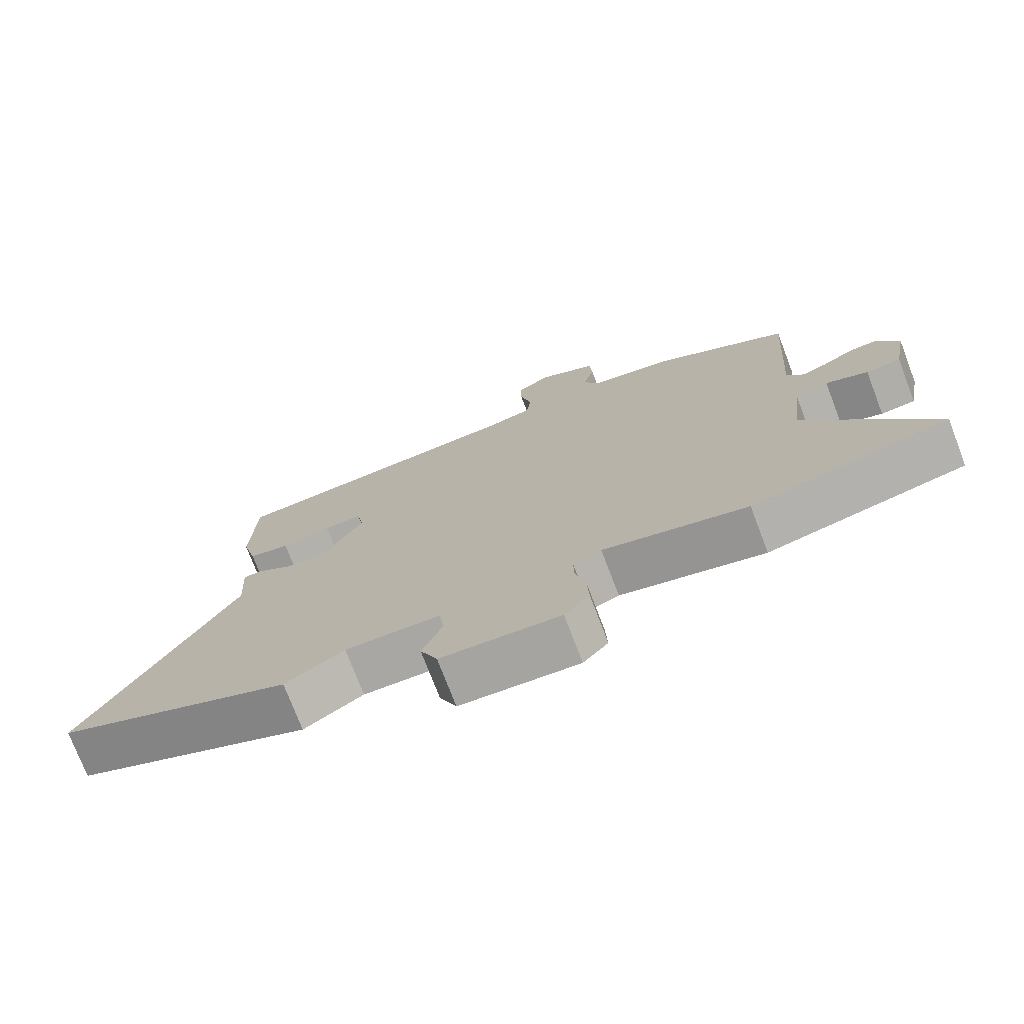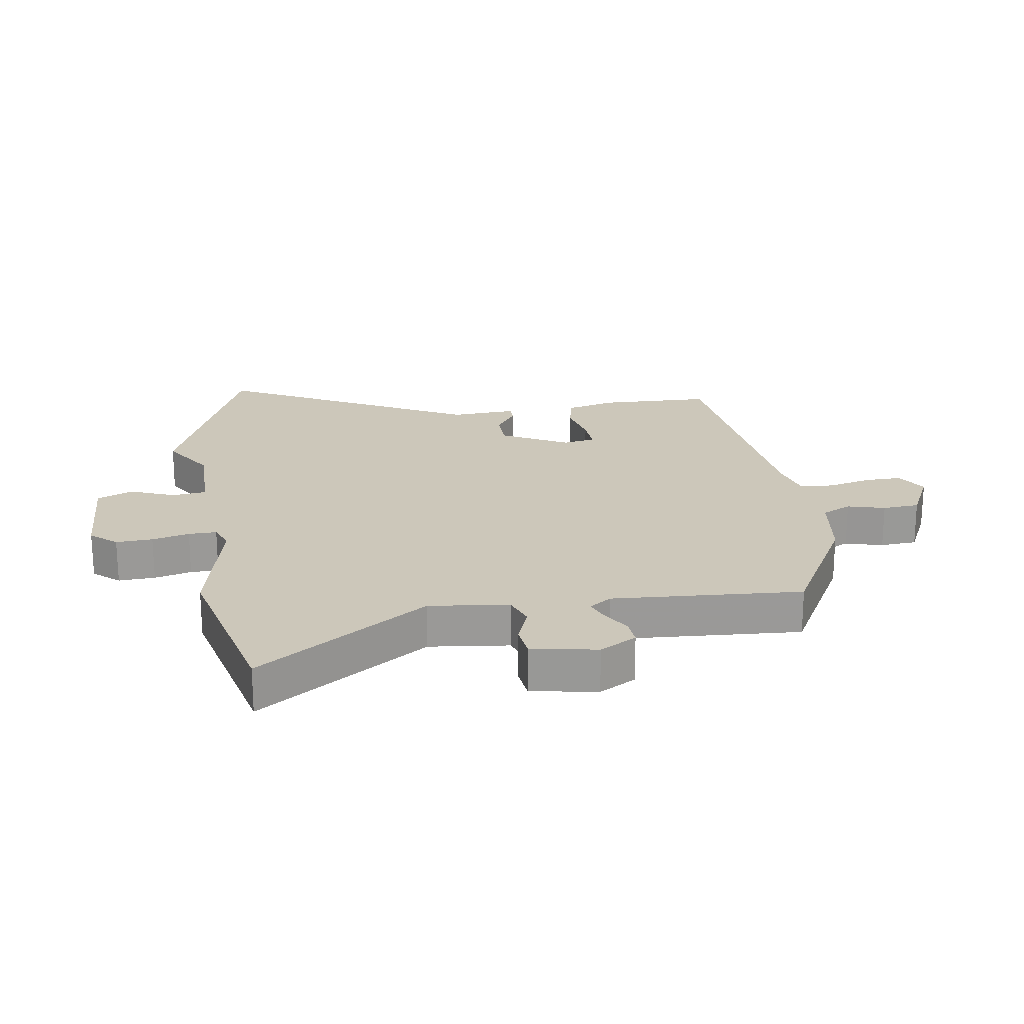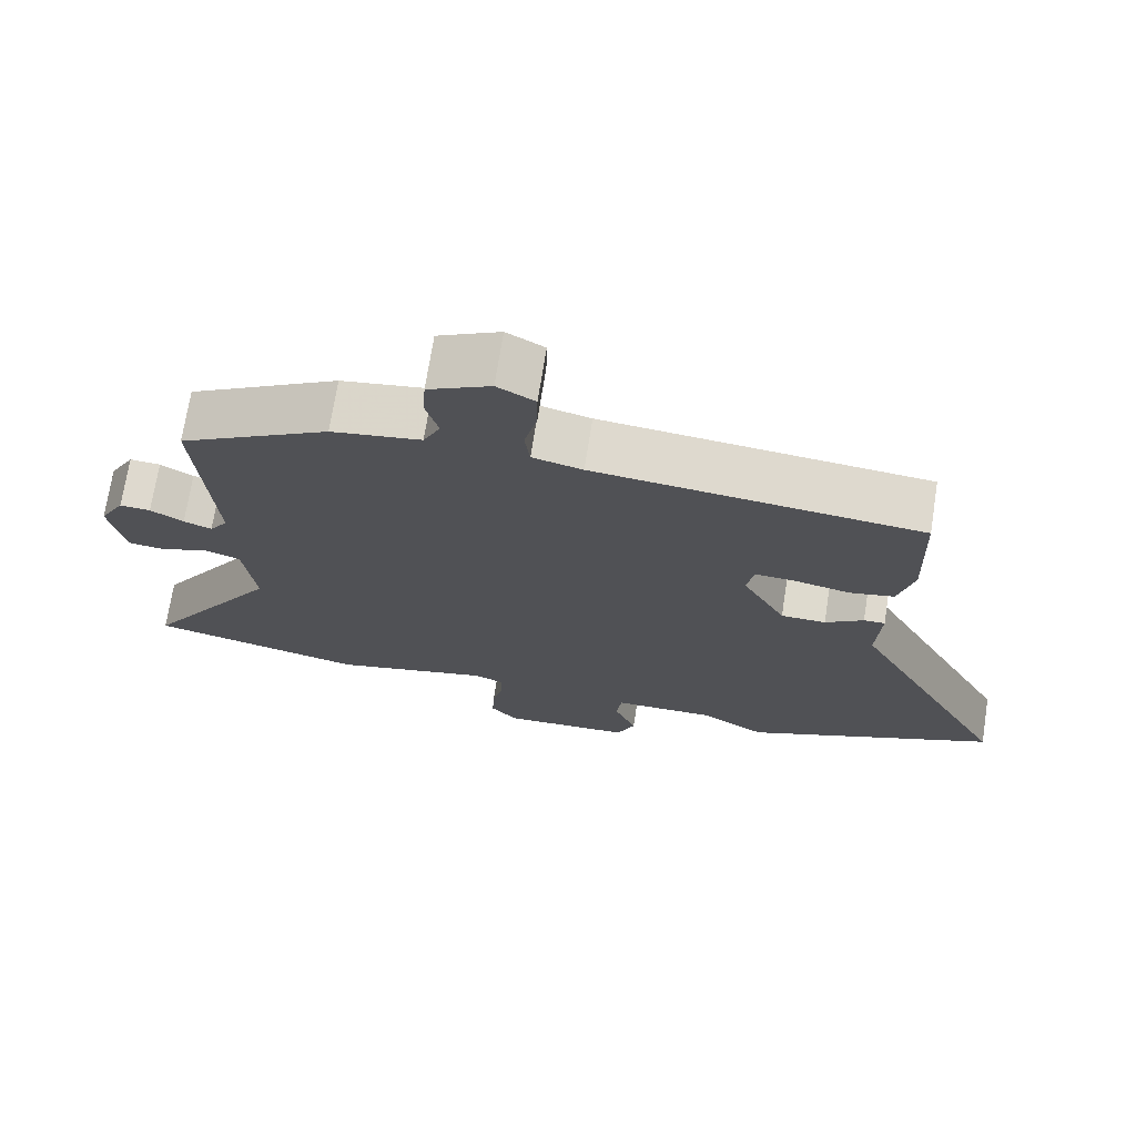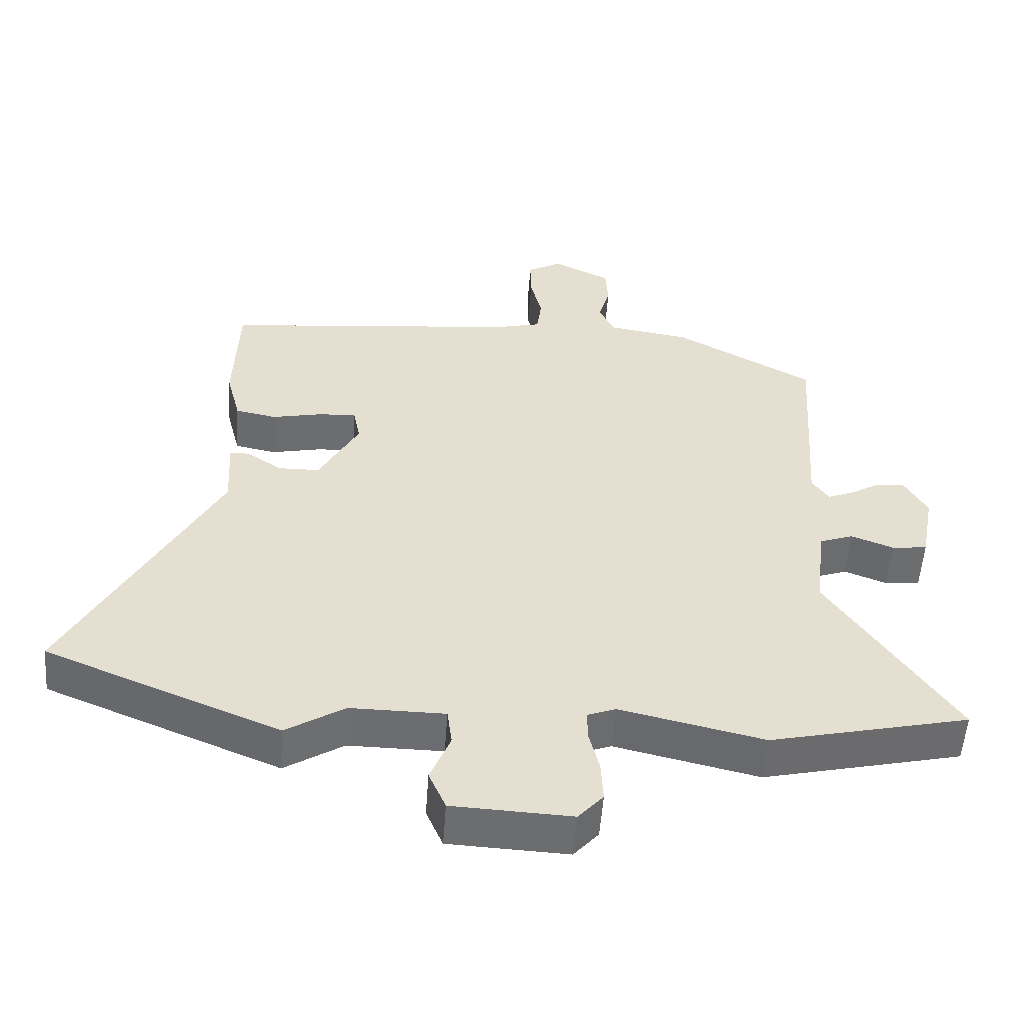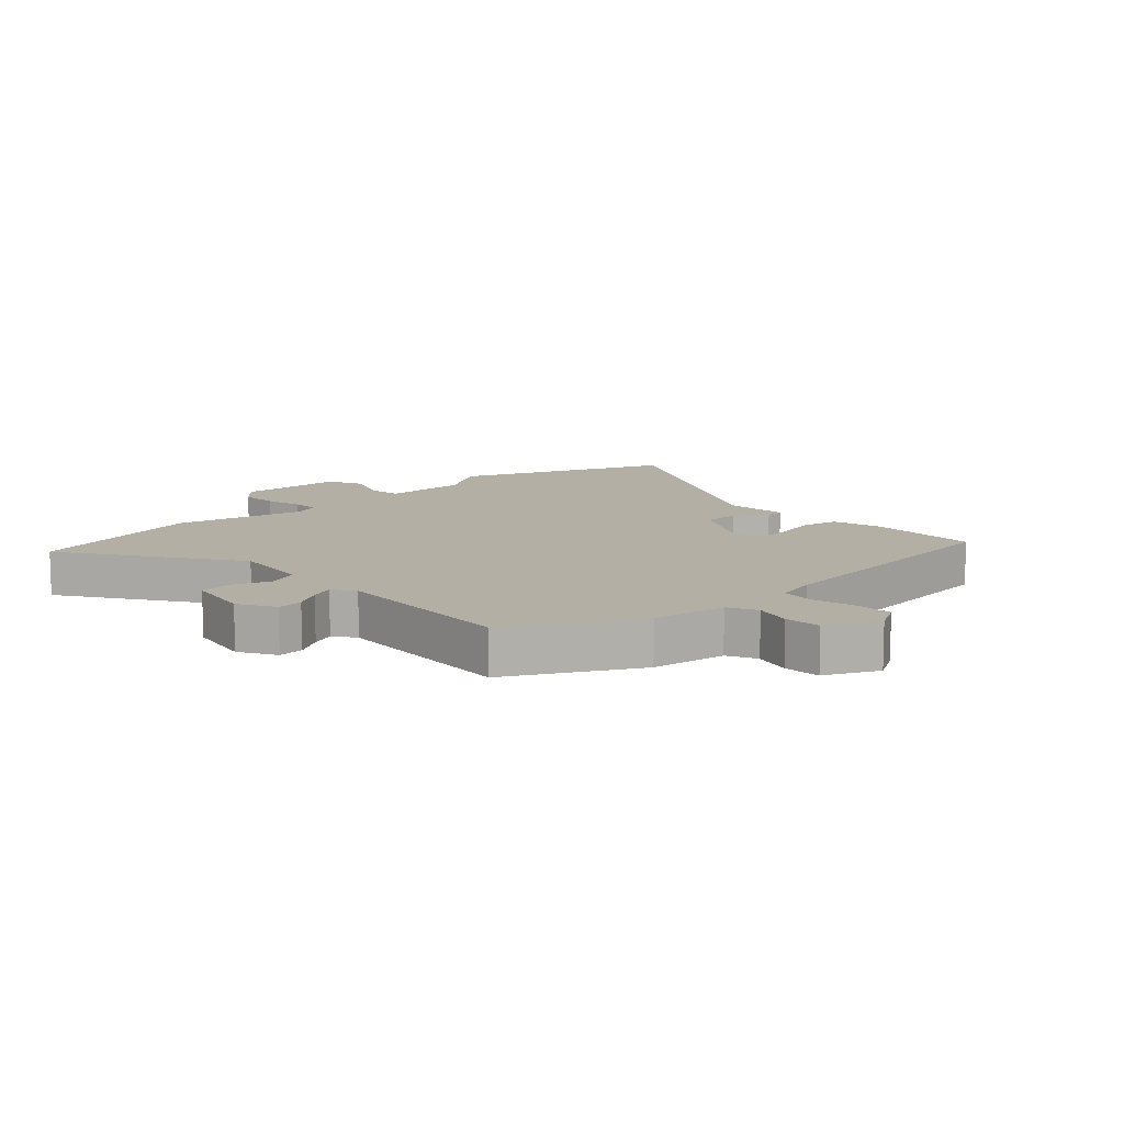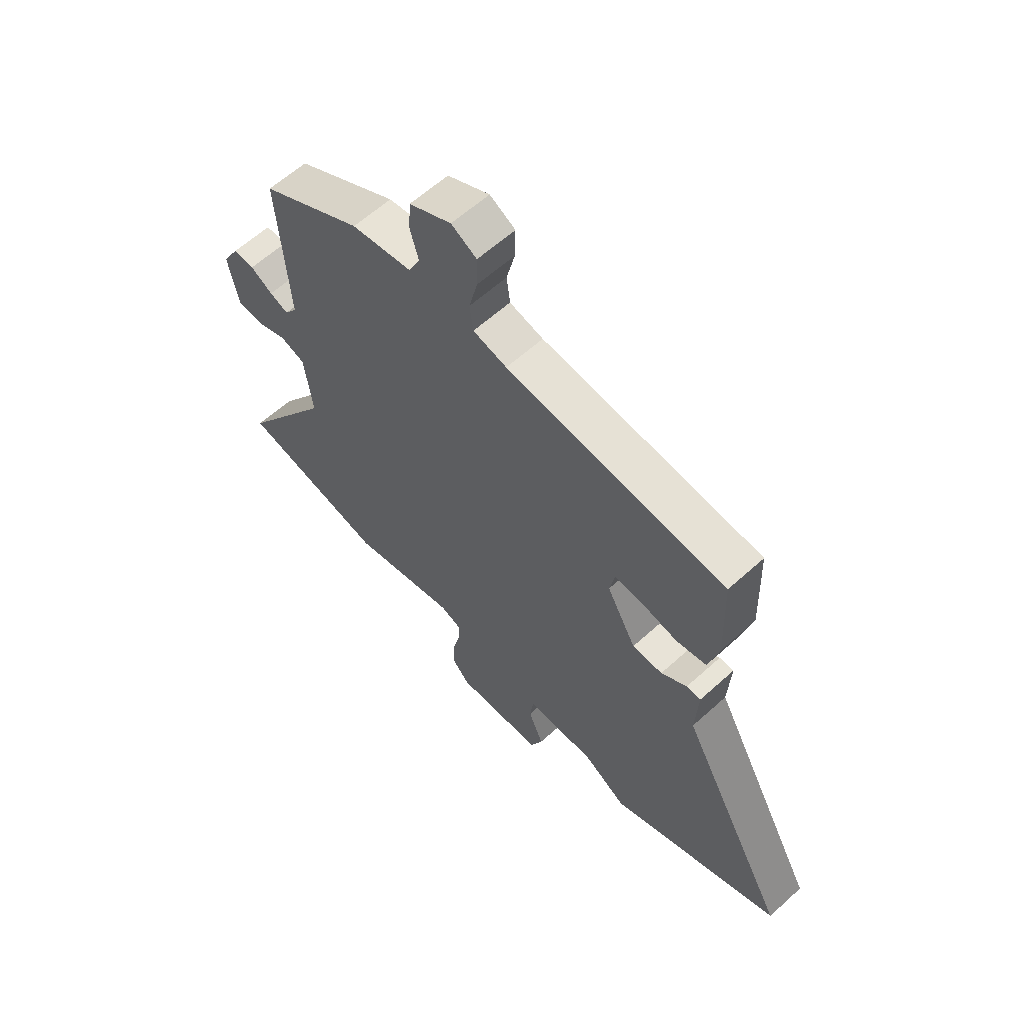
<metadata>
{"format":"obj","ext":"obj","renderer":"f3d","projection":"perspective","resolution":1024,"background":"white","views":[{"elev":-74.7,"azim":-159.1,"up":"+Z"},{"elev":21.3,"azim":-99.0,"up":"+Y"},{"elev":71.4,"azim":8.9,"up":"+Z"},{"elev":-54.0,"azim":175.9,"up":"+Z"},{"elev":11.3,"azim":-43.3,"up":"+Y"},{"elev":61.3,"azim":47.3,"up":"+Z"}]}
</metadata>
<code>
v 0.677 0.07 -0.428
v 0.33 0.07 -0.57
v 0.243 0.07 -0.515
v 0.103 0.07 -0.516
v 0.096 0.07 -0.571
v 0.126 0.07 -0.645
v 0.101 0.07 -0.703
v -0.075 0.07 -0.711
v -0.112 0.07 -0.669
v -0.109 0.07 -0.609
v -0.094 0.07 -0.548
v -0.093 0.07 -0.502
v -0.135 0.07 -0.486
v -0.348 0.07 -0.535
v -0.642 0.07 -0.467
v -0.456 0.07 -0.187
v -0.472 0.07 -0.057
v -0.522 0.07 -0.039
v -0.585 0.07 -0.063
v -0.637 0.07 -0.057
v -0.657 0.07 0.05
v -0.623 0.07 0.11
v -0.581 0.07 0.107
v -0.536 0.07 0.08
v -0.498 0.07 0.065
v -0.473 0.07 0.101
v -0.494 0.07 0.41
v -0.289 0.07 0.524
v -0.167 0.07 0.543
v -0.144 0.07 0.591
v -0.161 0.07 0.652
v -0.157 0.07 0.712
v -0.072 0.07 0.754
v -0.021 0.07 0.725
v -0.022 0.07 0.664
v -0.039 0.07 0.593
v -0.032 0.07 0.538
v 0.036 0.07 0.521
v 0.478 0.07 0.476
v 0.484 0.07 0.293
v 0.463 0.07 0.211
v 0.402 0.07 0.199
v 0.328 0.07 0.215
v 0.272 0.07 0.218
v 0.262 0.07 0.165
v 0.321 0.07 0.056
v 0.382 0.07 0.055
v 0.434 0.07 0.09
v 0.463 0.07 0.09
v 0.457 0.07 -0.017
v 0.677 0 -0.428
v 0.33 0 -0.57
v 0.243 0 -0.515
v 0.103 0 -0.516
v 0.096 0 -0.571
v 0.126 0 -0.645
v 0.101 0 -0.703
v -0.075 0 -0.711
v -0.112 0 -0.669
v -0.109 0 -0.609
v -0.094 0 -0.548
v -0.093 0 -0.502
v -0.135 0 -0.486
v -0.348 0 -0.535
v -0.642 0 -0.467
v -0.456 0 -0.187
v -0.472 0 -0.057
v -0.522 0 -0.039
v -0.585 0 -0.063
v -0.637 0 -0.057
v -0.657 0 0.05
v -0.623 0 0.11
v -0.581 0 0.107
v -0.536 0 0.08
v -0.498 0 0.065
v -0.473 0 0.101
v -0.494 0 0.41
v -0.289 0 0.524
v -0.167 0 0.543
v -0.144 0 0.591
v -0.161 0 0.652
v -0.157 0 0.712
v -0.072 0 0.754
v -0.021 0 0.725
v -0.022 0 0.664
v -0.039 0 0.593
v -0.032 0 0.538
v 0.036 0 0.521
v 0.478 0 0.476
v 0.484 0 0.293
v 0.463 0 0.211
v 0.402 0 0.199
v 0.328 0 0.215
v 0.272 0 0.218
v 0.262 0 0.165
v 0.321 0 0.056
v 0.382 0 0.055
v 0.434 0 0.09
v 0.463 0 0.09
v 0.457 0 -0.017
f 47 48 49 50
f 1 2 3
f 50 1 3
f 47 50 3
f 46 47 3
f 45 46 3 4
f 44 45 4
f 41 42 43
f 40 41 43
f 39 40 43
f 38 39 43
f 37 38 43 44
f 34 35 36
f 33 34 36
f 32 33 36
f 31 32 36
f 30 31 36
f 29 30 36 37
f 37 44 4
f 29 37 4
f 28 29 4
f 27 28 4
f 26 27 4
f 22 23 24
f 21 22 24
f 20 21 24
f 19 20 24
f 18 19 24
f 17 18 24 25
f 13 14 15 16
f 12 13 16 17
f 9 10 11
f 8 9 11
f 7 8 11
f 6 7 11
f 5 6 11
f 5 11 12
f 17 25 26
f 12 17 26
f 5 12 26
f 4 5 26
f 100 99 98 97
f 53 52 51
f 53 51 100
f 53 100 97
f 53 97 96
f 54 53 96 95
f 54 95 94
f 93 92 91
f 93 91 90
f 93 90 89
f 93 89 88
f 94 93 88 87
f 86 85 84
f 86 84 83
f 86 83 82
f 86 82 81
f 86 81 80
f 87 86 80 79
f 54 94 87
f 54 87 79
f 54 79 78
f 54 78 77
f 54 77 76
f 74 73 72
f 74 72 71
f 74 71 70
f 74 70 69
f 74 69 68
f 75 74 68 67
f 66 65 64 63
f 67 66 63 62
f 61 60 59
f 61 59 58
f 61 58 57
f 61 57 56
f 61 56 55
f 62 61 55
f 76 75 67
f 76 67 62
f 76 62 55
f 76 55 54
f 1 51 52 2
f 2 52 53 3
f 3 53 54 4
f 4 54 55 5
f 5 55 56 6
f 6 56 57 7
f 7 57 58 8
f 8 58 59 9
f 9 59 60 10
f 10 60 61 11
f 11 61 62 12
f 12 62 63 13
f 13 63 64 14
f 14 64 65 15
f 15 65 66 16
f 16 66 67 17
f 17 67 68 18
f 18 68 69 19
f 19 69 70 20
f 20 70 71 21
f 21 71 72 22
f 22 72 73 23
f 23 73 74 24
f 24 74 75 25
f 25 75 76 26
f 26 76 77 27
f 27 77 78 28
f 28 78 79 29
f 29 79 80 30
f 30 80 81 31
f 31 81 82 32
f 32 82 83 33
f 33 83 84 34
f 34 84 85 35
f 35 85 86 36
f 36 86 87 37
f 37 87 88 38
f 38 88 89 39
f 39 89 90 40
f 40 90 91 41
f 41 91 92 42
f 42 92 93 43
f 43 93 94 44
f 44 94 95 45
f 45 95 96 46
f 46 96 97 47
f 47 97 98 48
f 48 98 99 49
f 49 99 100 50
f 50 100 51 1

</code>
